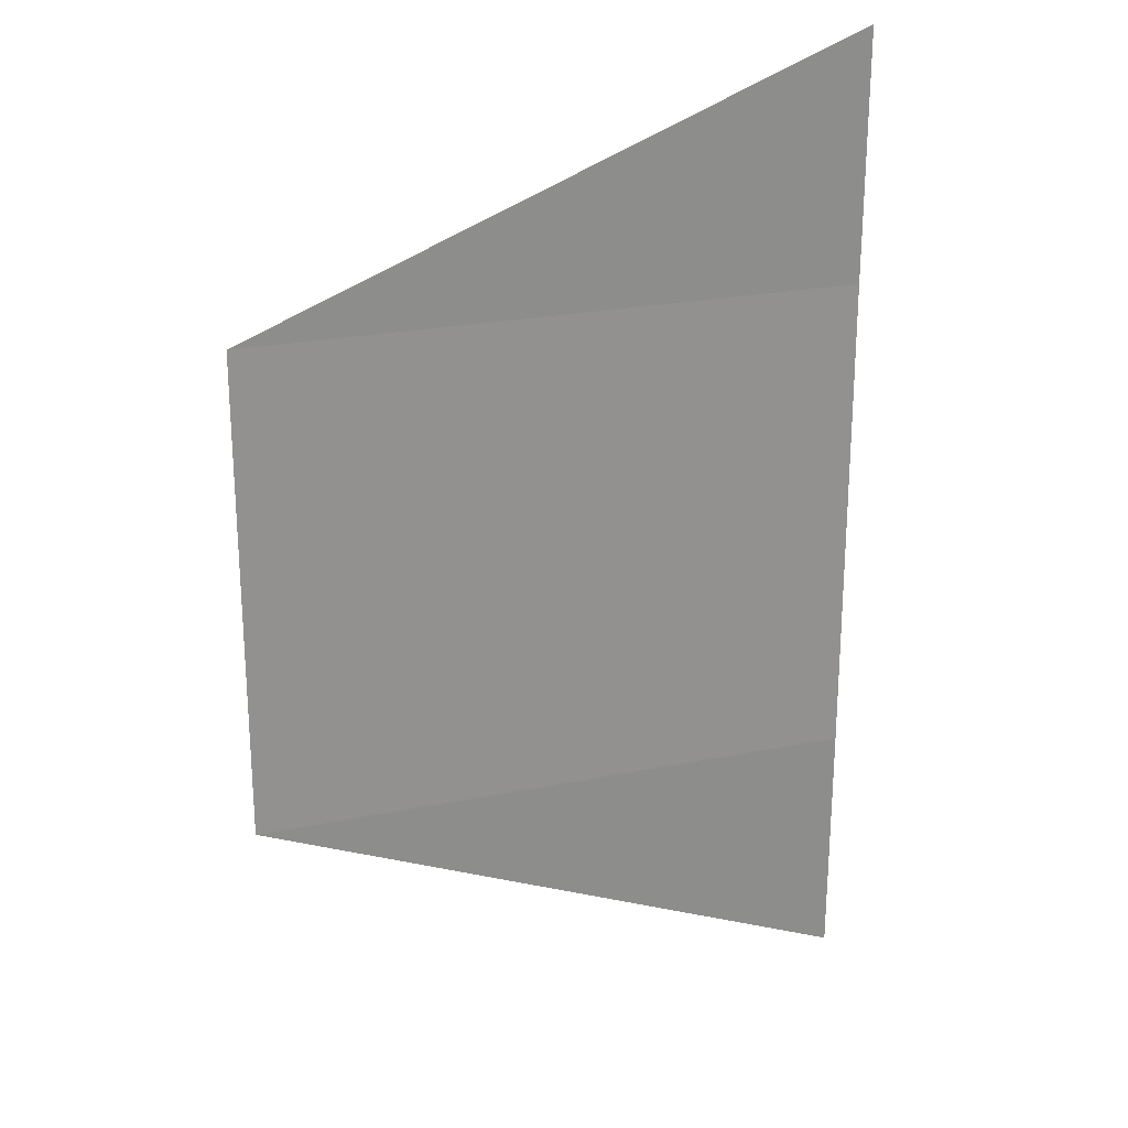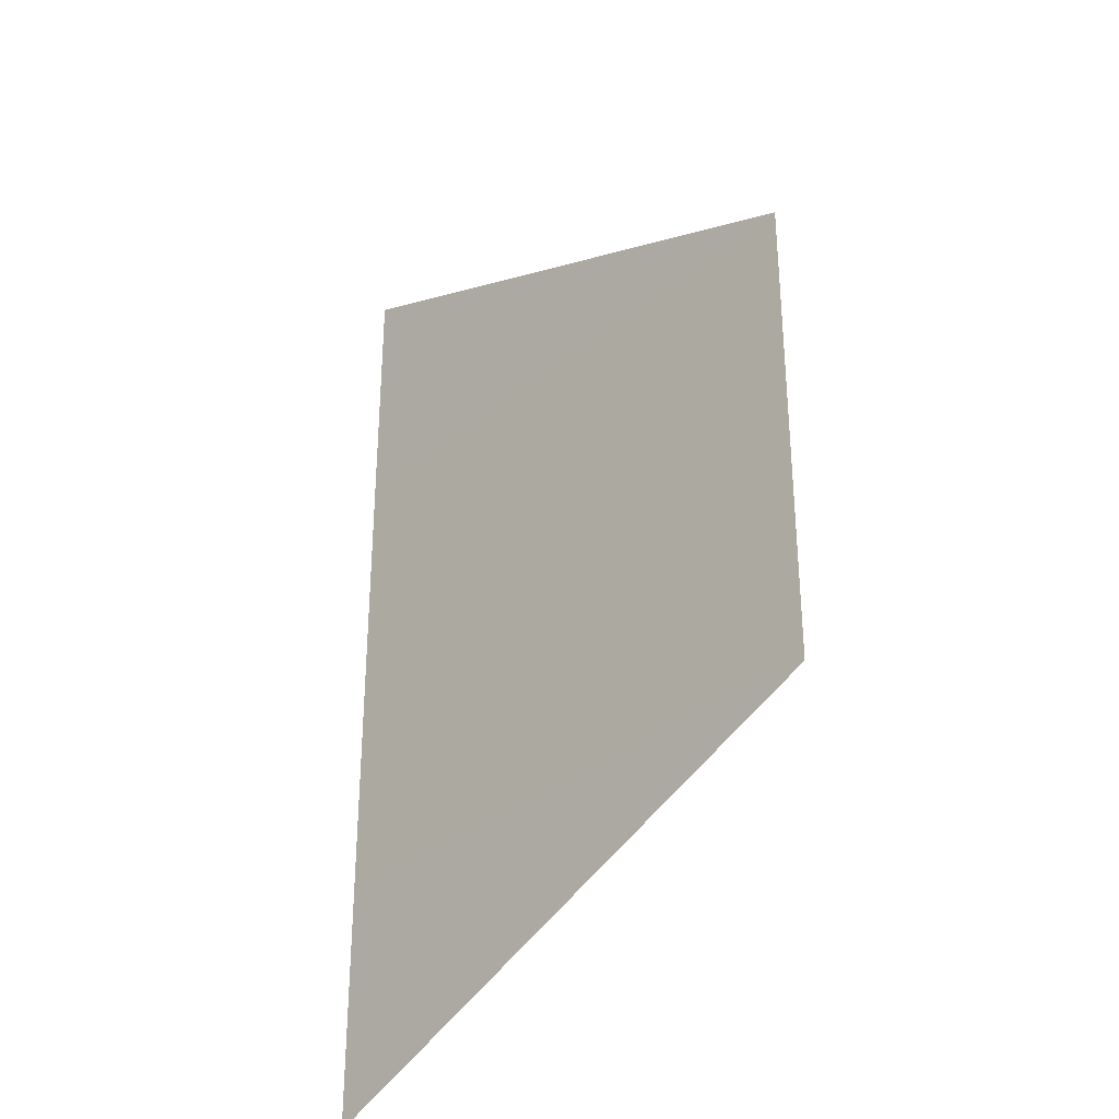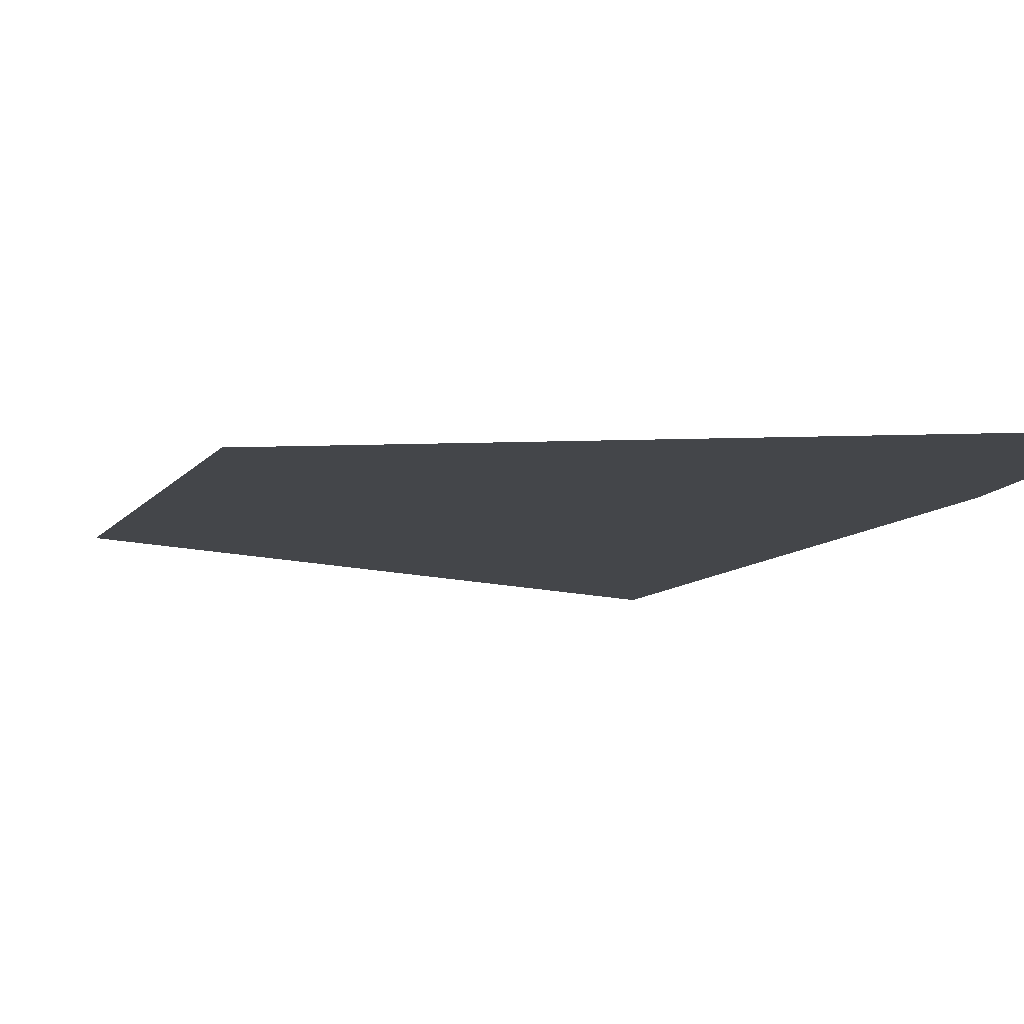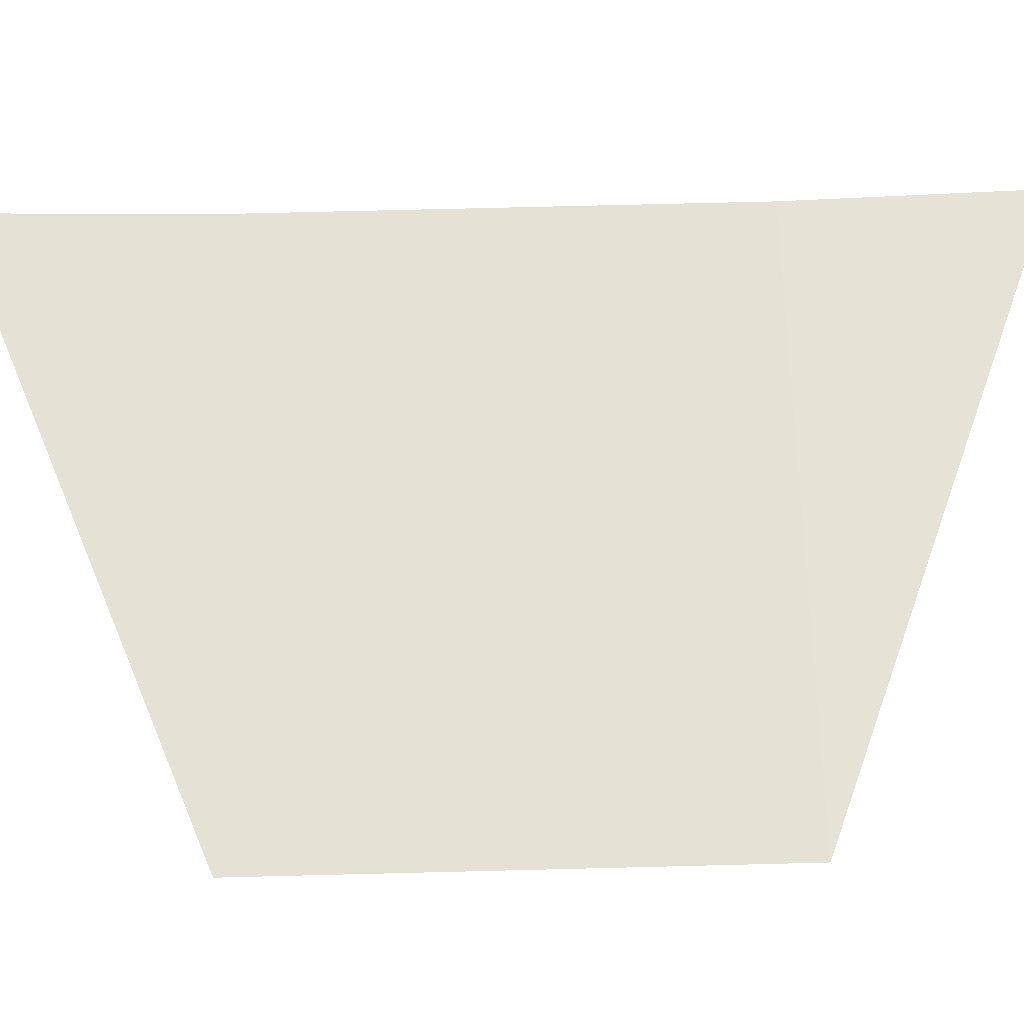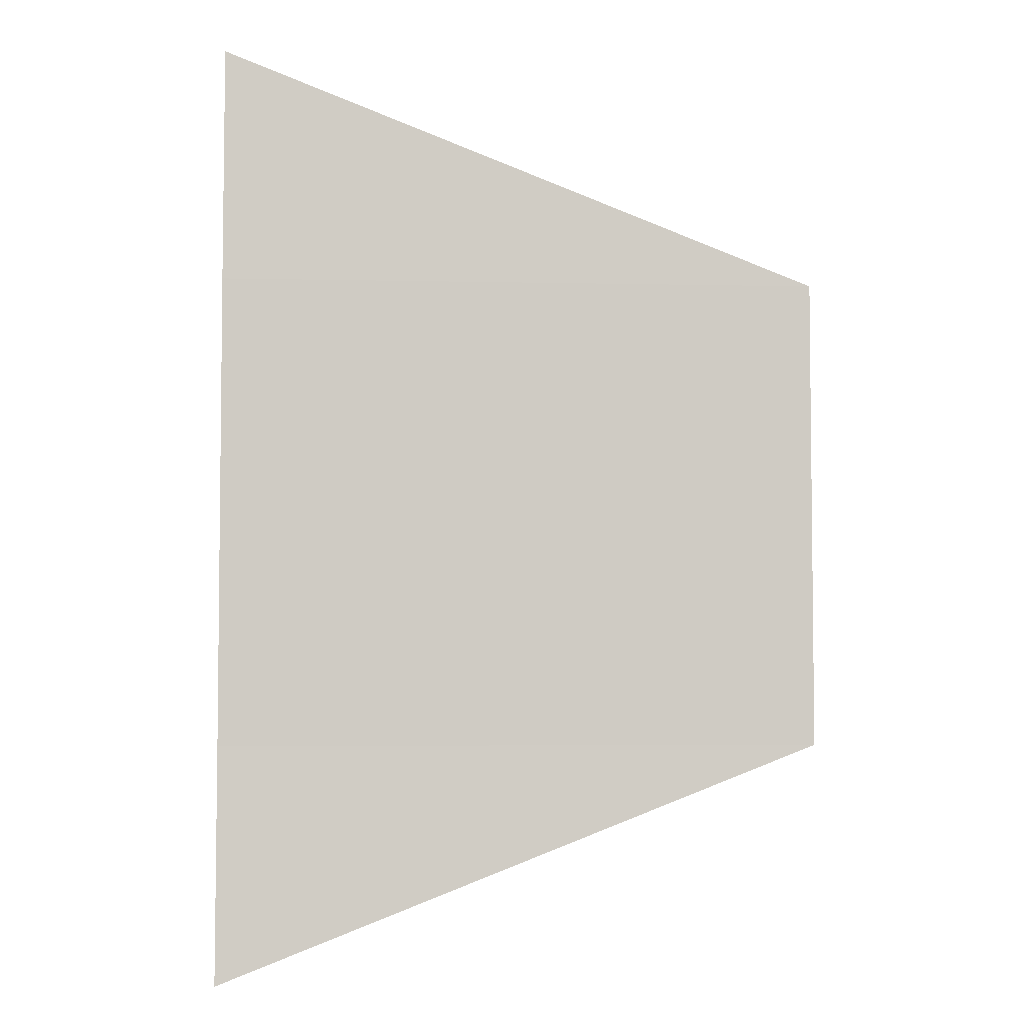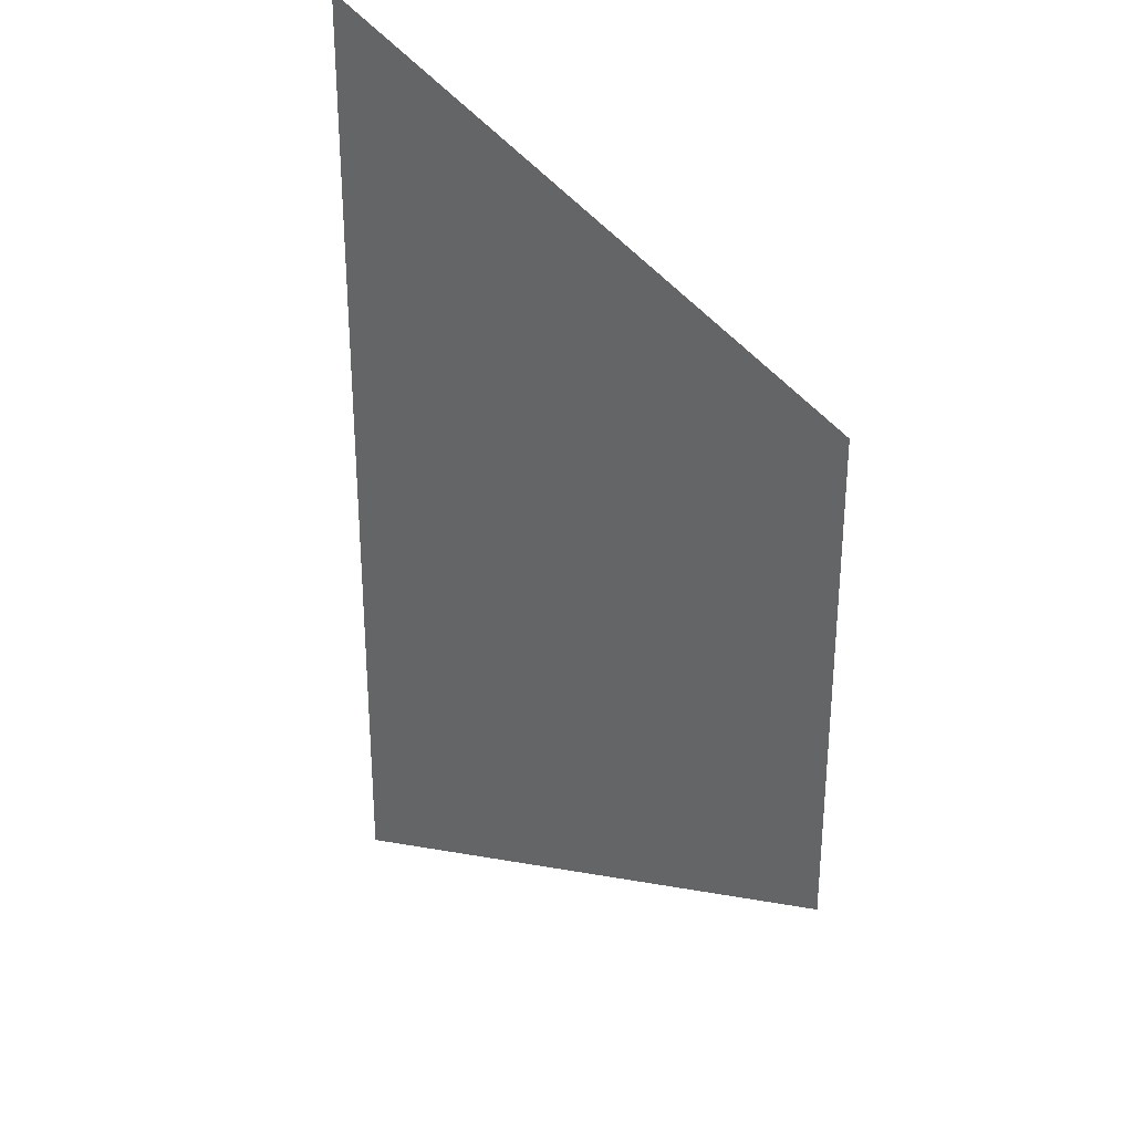
<metadata>
{"format":"obj","ext":"obj","renderer":"f3d","projection":"perspective","resolution":1024,"background":"white","views":[{"elev":23.7,"azim":-18.5,"up":"+Z"},{"elev":-32.9,"azim":-133.5,"up":"+Z"},{"elev":-9.6,"azim":-19.9,"up":"+Y"},{"elev":64.0,"azim":-91.5,"up":"+Y"},{"elev":-5.1,"azim":176.1,"up":"+Z"},{"elev":30.4,"azim":-135.6,"up":"+Z"}]}
</metadata>
<code>
o 11224
v 2174 1870 9.296
v 2174 1870 9.296
v 2174 1870 9.292
v 2174 1870 9.296
v 2174 1870 9.304
v 2174 1870 9.296
v 2174 1870 9.304
v 2174 1870 9.296
v 2174 1870 9.296
v 2174 1870 9.296
v 2174 1870 9.304
v 2174 1870 9.296
v 2174 1870 9.304
v 2174 1870 9.304
v 2174 1870 9.304
v 2174 1870 9.308
v 2174 1870 9.304
v 2174 1870 9.304
f 1 2 3
f 4 2 5
f 6 5 7
f 8 9 3
f 10 9 11
f 12 11 13
f 14 15 16
f 17 18 16

</code>
